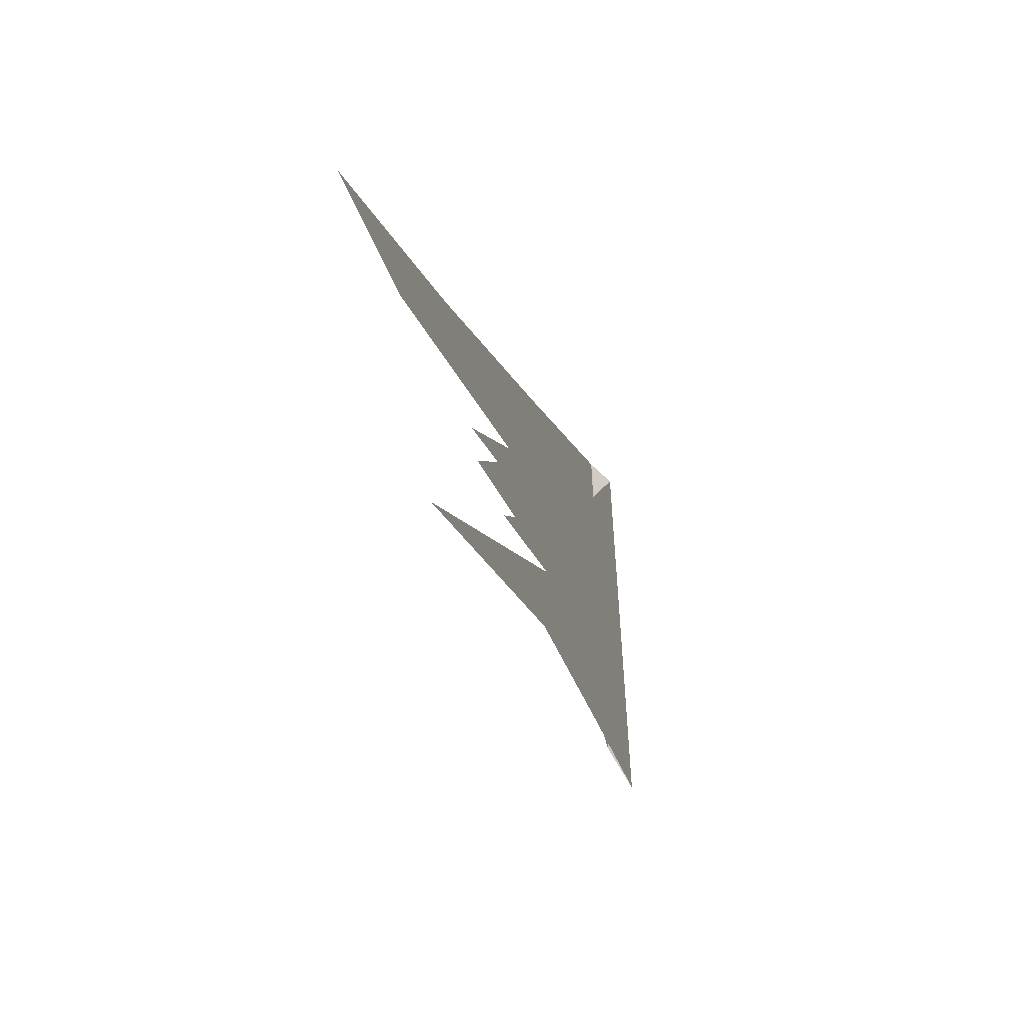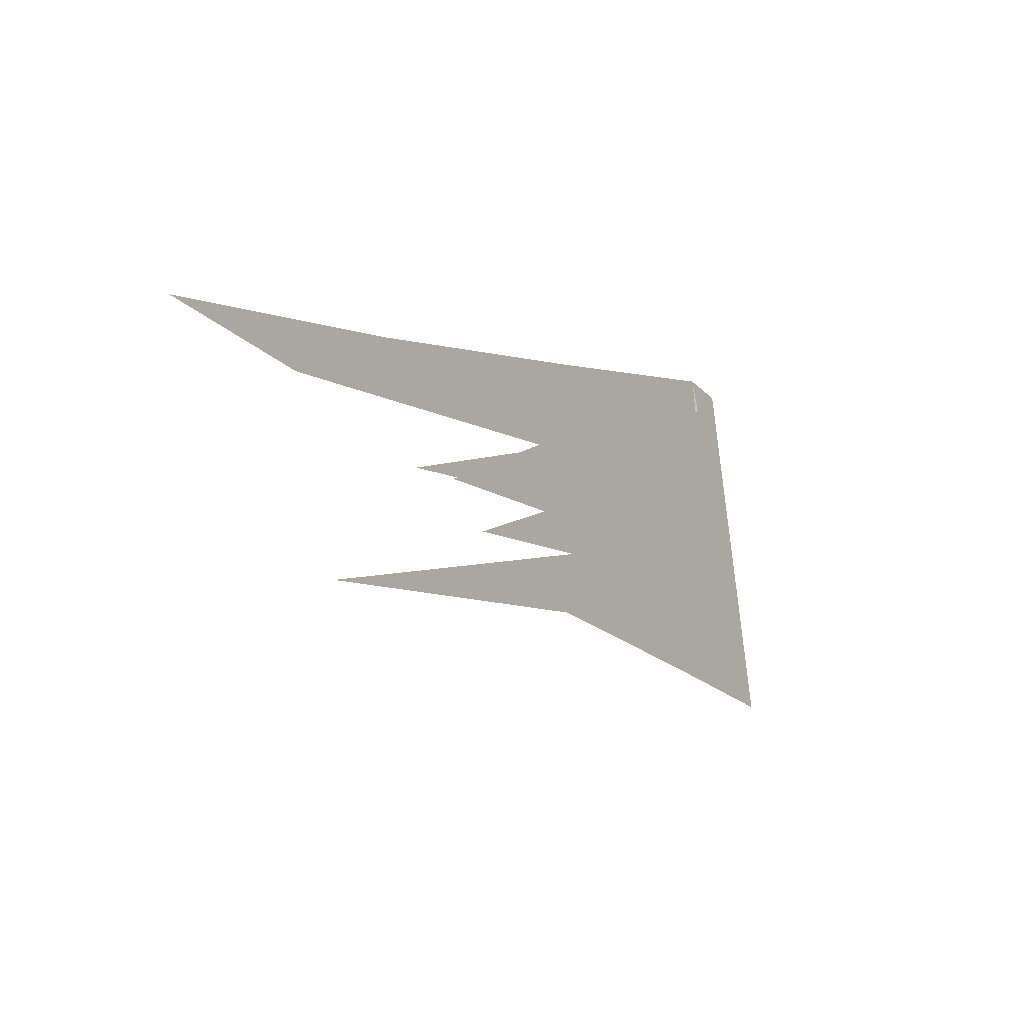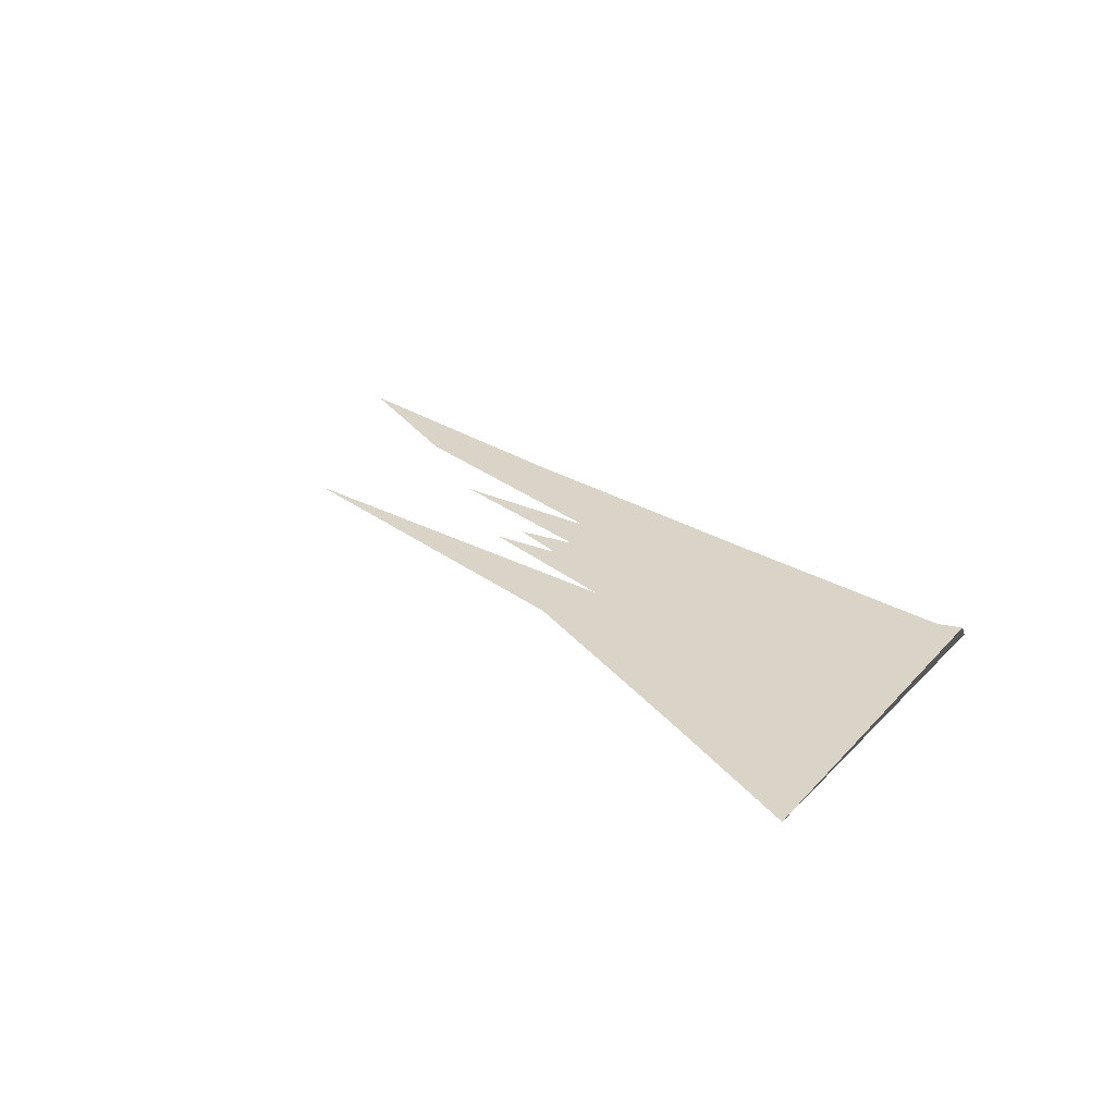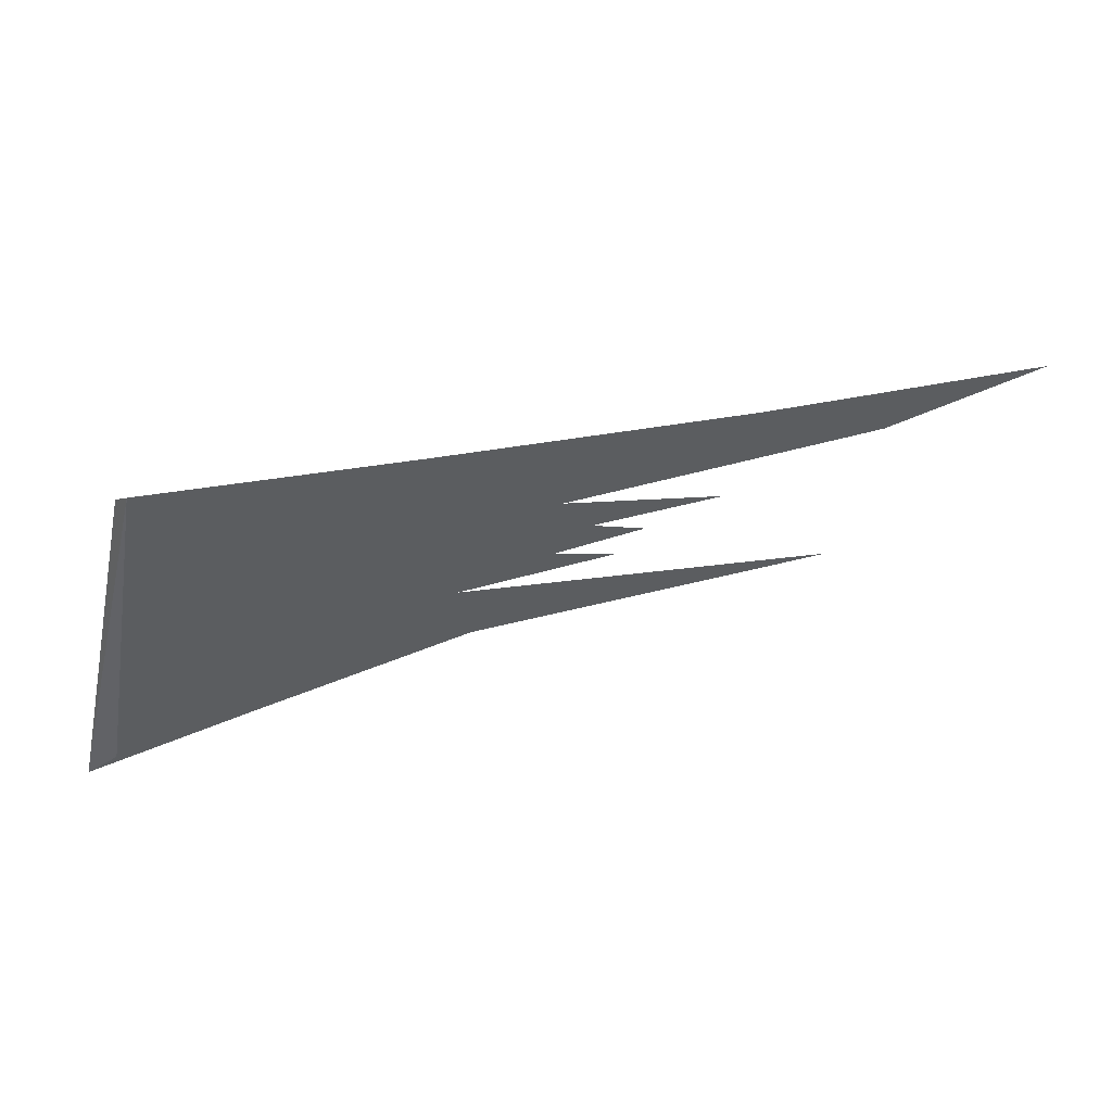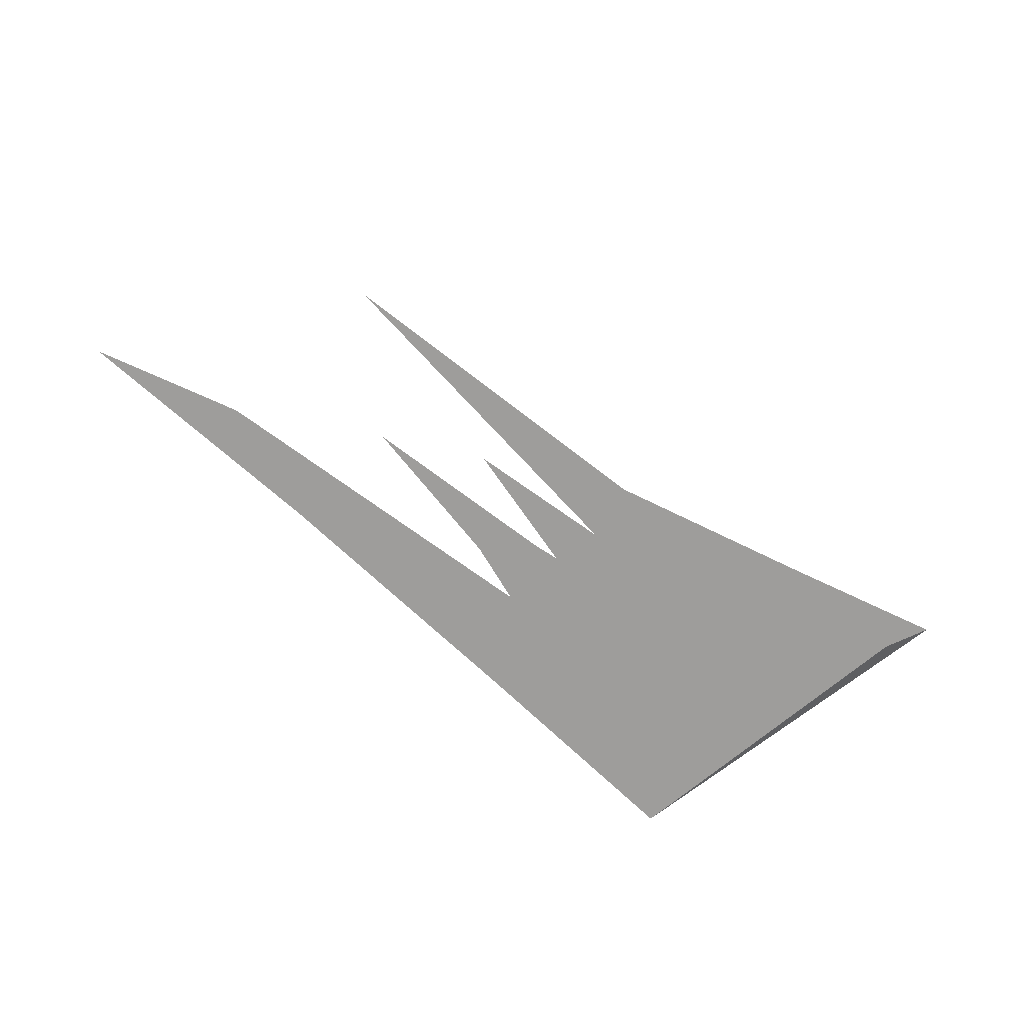
<metadata>
{"format":"obj","ext":"obj","renderer":"f3d","projection":"perspective","resolution":1024,"background":"white","views":[{"elev":-19.8,"azim":106.7,"up":"+Z"},{"elev":-6.7,"azim":126.6,"up":"+Z"},{"elev":28.5,"azim":-133.6,"up":"+Y"},{"elev":48.3,"azim":-14.9,"up":"+Z"},{"elev":-70.6,"azim":140.5,"up":"+Y"}]}
</metadata>
<code>
v 0.007812 -0.01562 0.03906
v 0.2891 -0.01562 0.05469
v 0.1953 -0.01562 0.09375
v -0.03125 -0.01562 0.1094
v -0.2266 -0.01562 0.125
v -0.08594 -0.01562 -0.02344
v 0.1172 -0.01562 0
v -0.2734 -0.01562 -0.1328
v 0.4062 -0.01562 0.08594
v -0.2969 0 -0.1641
v -0.2344 0 0.1094
v -0.1719 0 -0.1328
v -0.1016 0 0.03125
v -0.007812 0 -0.007812
v -0.01562 0 -0.04688
v -0.007812 0 -0.09375
v -0.007812 0 0.03906
v 0.1797 0 0
v 0.1016 0 -0.03906
v 0.2656 0 -0.08594
f 1 2 3
f 1 3 4
f 1 4 5
f 1 5 6
f 1 6 7
f 2 9 3
f 5 8 6
f 8 5 10
f 10 5 11
f 10 11 12
f 11 13 12
f 12 13 14
f 12 14 15
f 12 15 16
f 13 17 14
f 14 17 18
f 15 14 19
f 15 20 16
f 1 7 6
f 1 6 8
f 1 8 5
f 1 5 4
f 1 4 2
f 2 4 3
f 2 3 9
f 10 12 11
f 11 12 13
f 12 16 15
f 12 15 13
f 13 15 14
f 13 14 17
f 14 18 17
f 15 19 14
f 15 16 20

</code>
